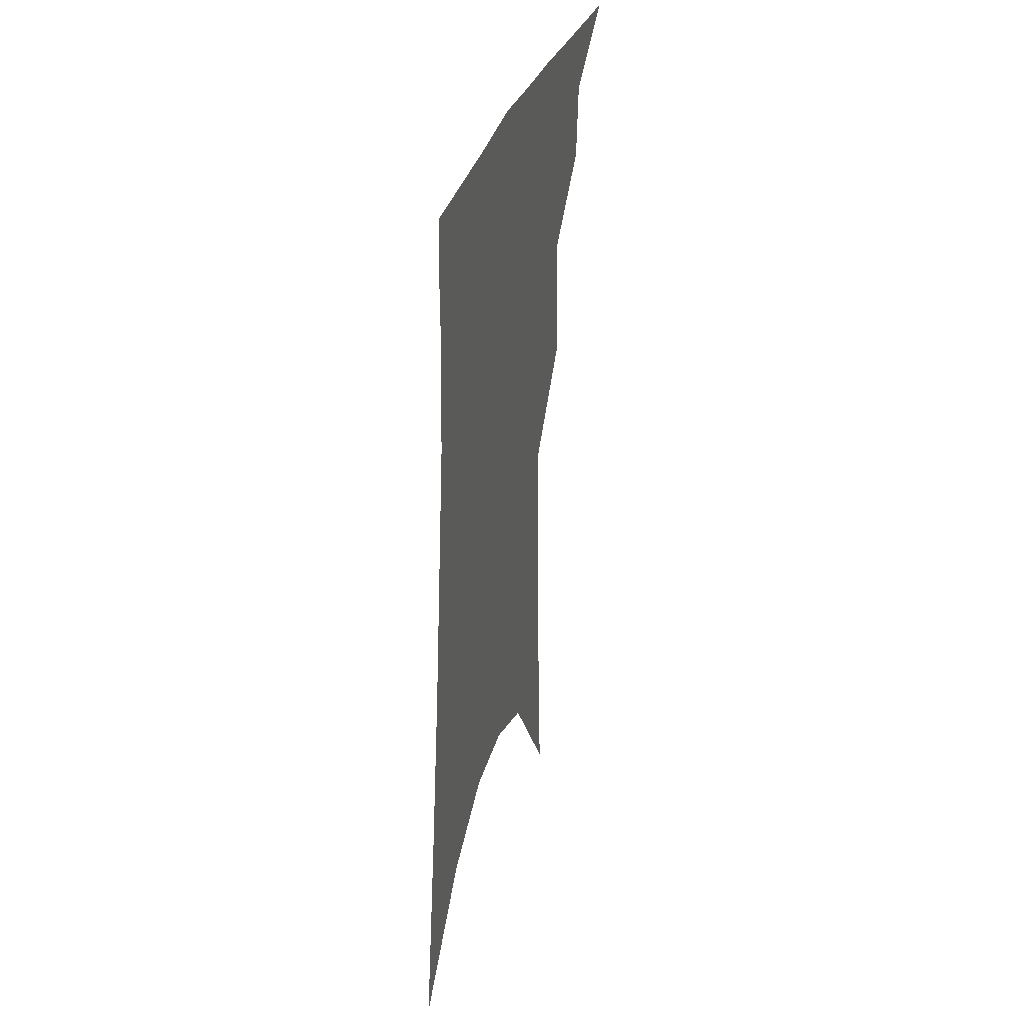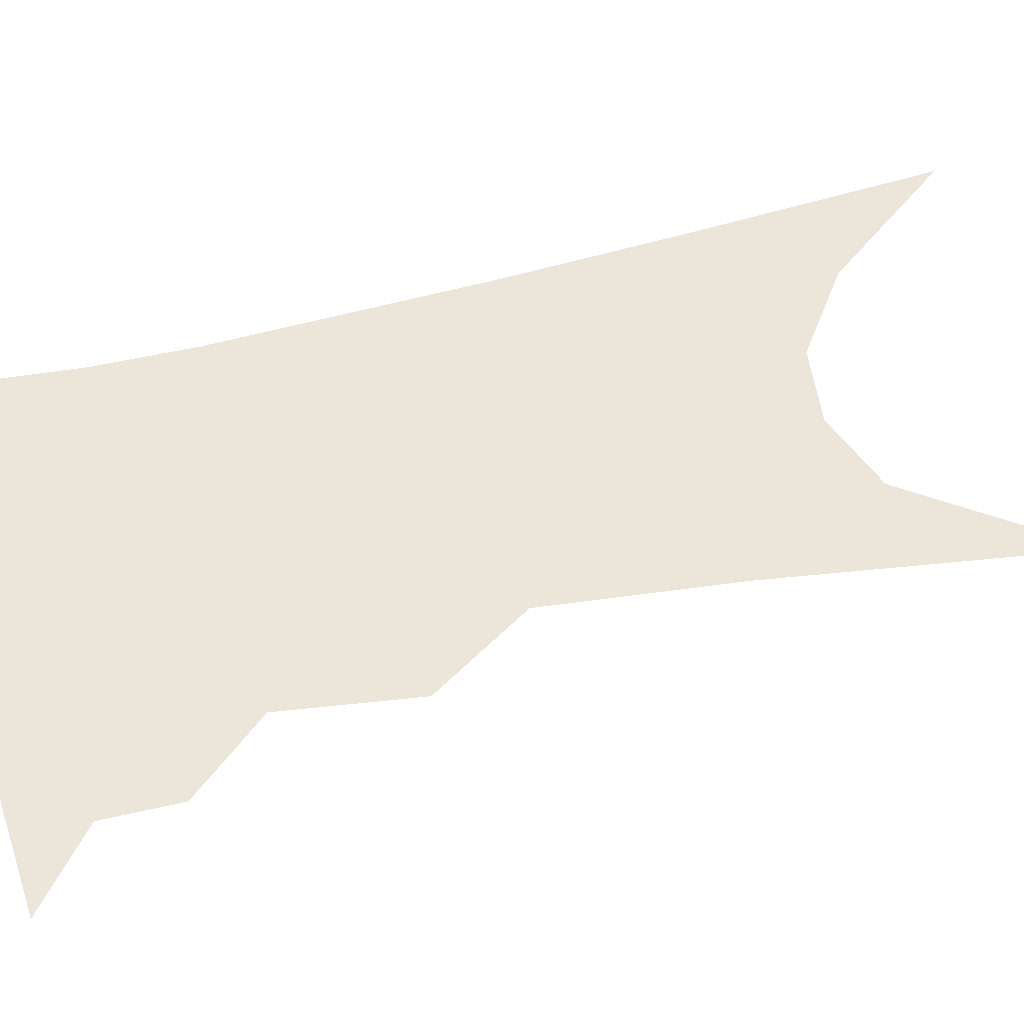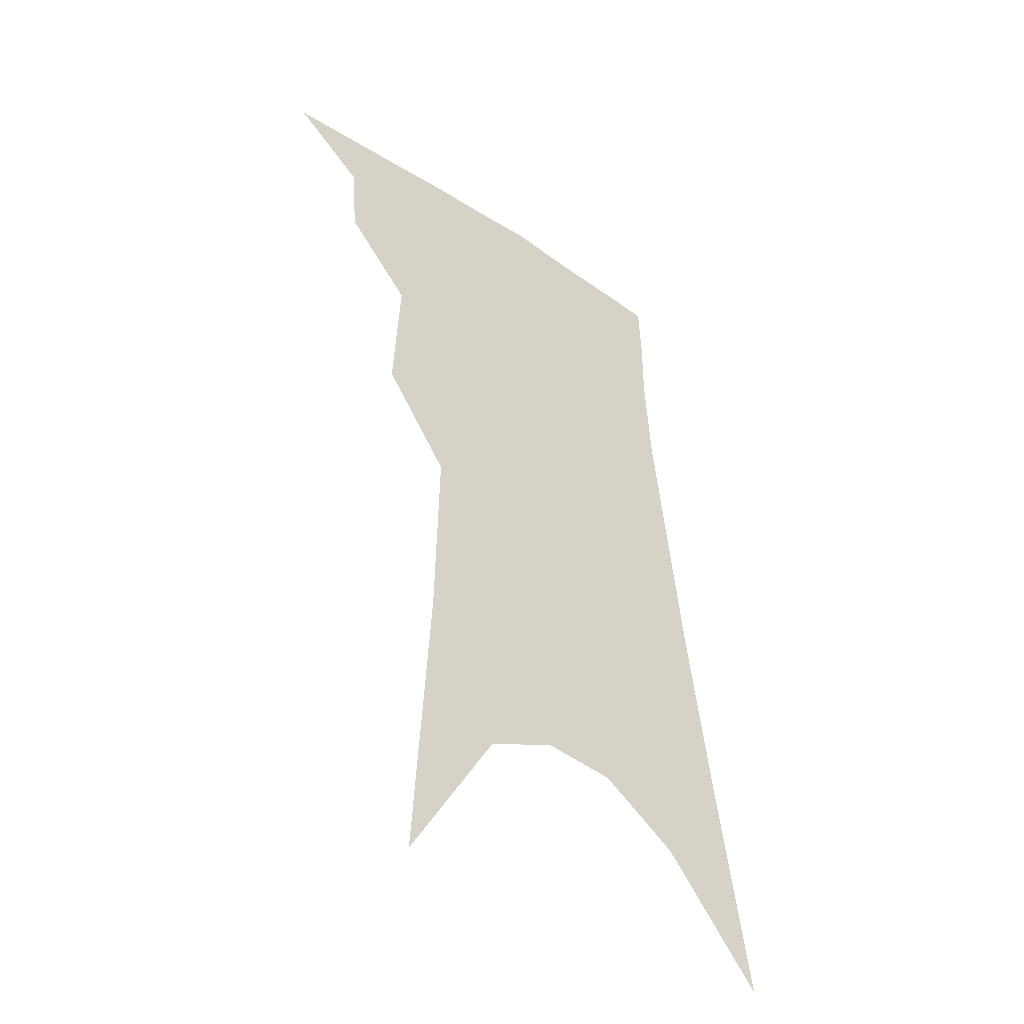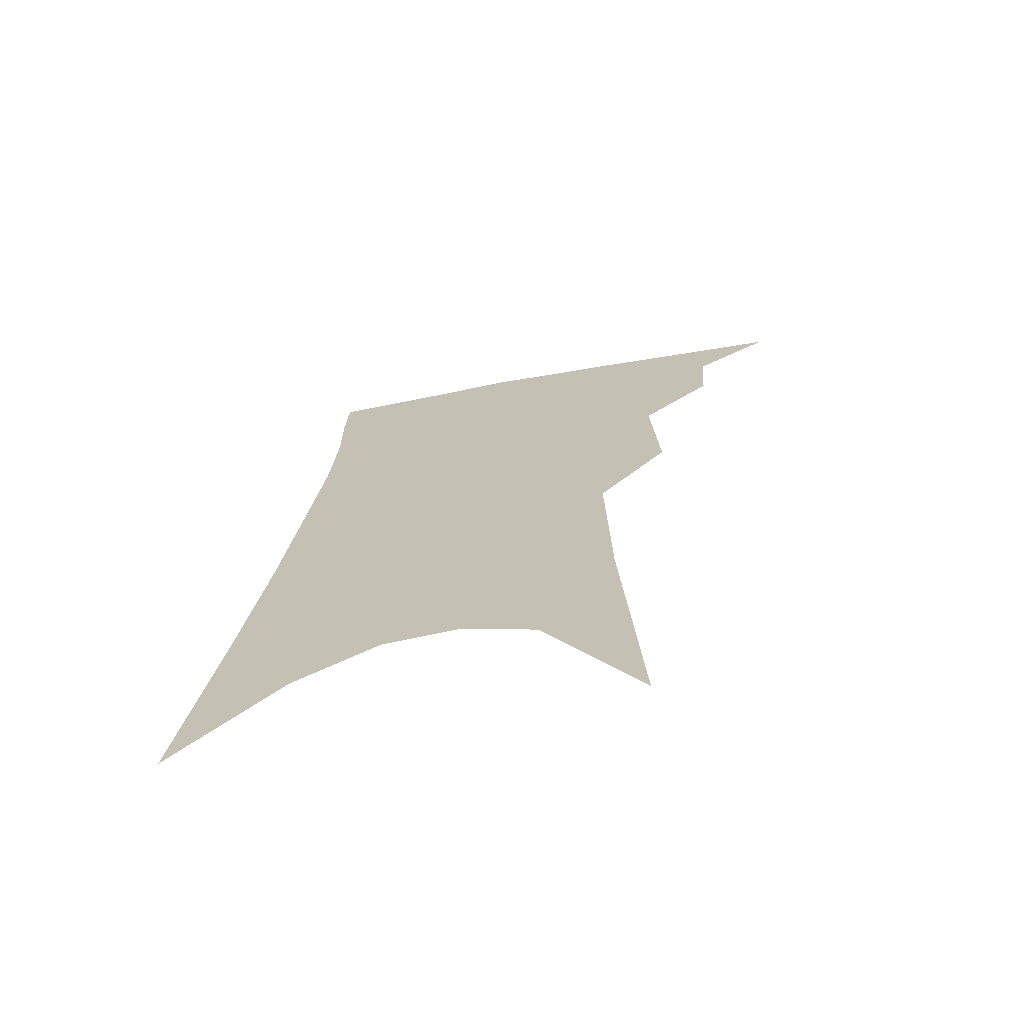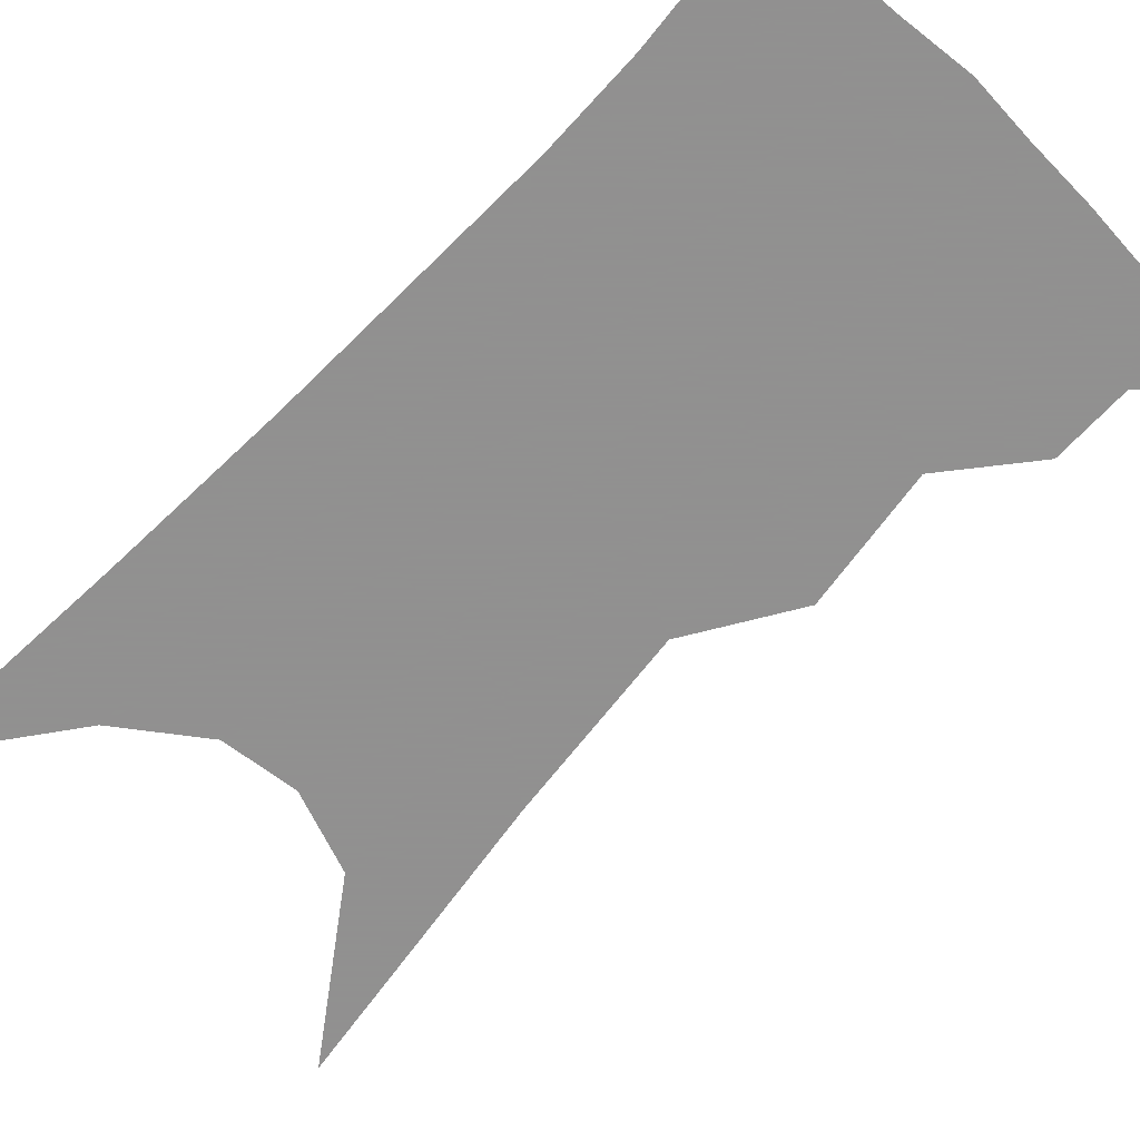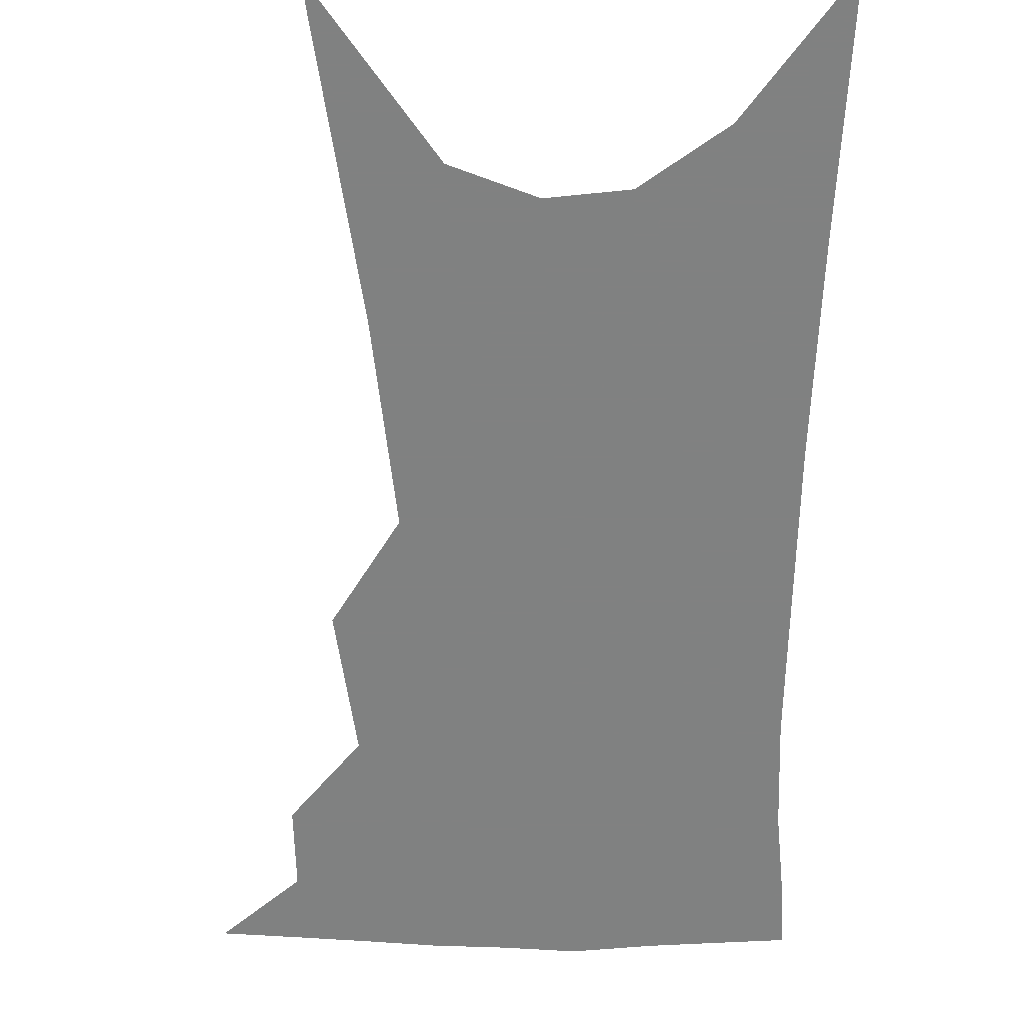
<metadata>
{"format":"obj","ext":"obj","renderer":"f3d","projection":"perspective","resolution":1024,"background":"white","views":[{"elev":40.0,"azim":106.8,"up":"+Y"},{"elev":56.8,"azim":-99.4,"up":"+Z"},{"elev":-44.9,"azim":-41.2,"up":"+Y"},{"elev":-69.8,"azim":-168.0,"up":"+Y"},{"elev":-65.8,"azim":141.6,"up":"+Z"},{"elev":-60.3,"azim":5.3,"up":"+Z"}]}
</metadata>
<code>
v 499.1 338.9 0
v 522.9 301 0
v 521.3 323 0
v 518.2 342 0
v 541.3 241.2 0
v 543.2 280.3 0
v 542.3 305.3 0
v 540.3 326.1 0
v 537 345.2 0
v 555.4 72.1 0
v 560.4 158.9 0
v 561.5 214.1 0
v 562.6 256.5 0
v 562.8 287.8 0
v 561.7 310.1 0
v 559.2 329.1 0
v 555.8 348.4 0
v 582.8 119.9 0
v 582.2 179.8 0
v 581.7 227.1 0
v 581.6 264.7 0
v 581.1 291.3 0
v 580.3 312.8 0
v 579.1 331.8 0
v 575.2 351 0
v 604.4 130.6 0
v 601.9 186.7 0
v 600.4 231.6 0
v 599.6 267.5 0
v 599.1 294.3 0
v 598.5 315.3 0
v 597.5 333.9 0
v 593.9 354 0
v 626.1 130.3 0
v 621.3 189.7 0
v 619 232.1 0
v 617.6 265.9 0
v 616.7 293.8 0
v 616.4 316.3 0
v 615.9 335.6 0
v 614.6 354 0
v 650.1 116.2 0
v 642.6 179.7 0
v 639 223.5 0
v 636.5 259.9 0
v 634.3 293.2 0
v 634 317.7 0
v 634.3 336.8 0
v 633.3 354.7 0
v 680.5 82.13 0
v 670.4 150.3 0
v 663.1 203.8 0
v 658.2 246.3 0
v 653.7 285.3 0
v 651.8 314.6 0
v 651.9 337.7 0
v 651.1 355.4 0
v 721 361 0
f 3 4 1
f 6 7 2
f 2 7 3
f 7 8 3
f 3 8 4
f 8 9 4
f 12 13 5
f 5 13 6
f 13 14 6
f 6 14 7
f 14 15 7
f 7 15 8
f 15 16 8
f 8 16 9
f 16 17 9
f 10 18 11
f 18 19 11
f 11 19 12
f 19 20 12
f 12 20 13
f 20 21 13
f 13 21 14
f 21 22 14
f 14 22 15
f 22 23 15
f 15 23 16
f 23 24 16
f 16 24 17
f 24 25 17
f 18 26 19
f 26 27 19
f 19 27 20
f 27 28 20
f 20 28 21
f 28 29 21
f 21 29 22
f 29 30 22
f 22 30 23
f 30 31 23
f 23 31 24
f 31 32 24
f 24 32 25
f 32 33 25
f 26 34 27
f 34 35 27
f 27 35 28
f 35 36 28
f 28 36 29
f 36 37 29
f 29 37 30
f 37 38 30
f 30 38 31
f 38 39 31
f 31 39 32
f 39 40 32
f 32 40 33
f 40 41 33
f 34 42 35
f 42 43 35
f 35 43 36
f 43 44 36
f 36 44 37
f 44 45 37
f 37 45 38
f 45 46 38
f 38 46 39
f 46 47 39
f 39 47 40
f 47 48 40
f 40 48 41
f 48 49 41
f 42 50 43
f 50 51 43
f 43 51 44
f 51 52 44
f 44 52 45
f 52 53 45
f 45 53 46
f 53 54 46
f 46 54 47
f 54 55 47
f 47 55 48
f 55 56 48
f 48 56 49
f 56 57 49

</code>
